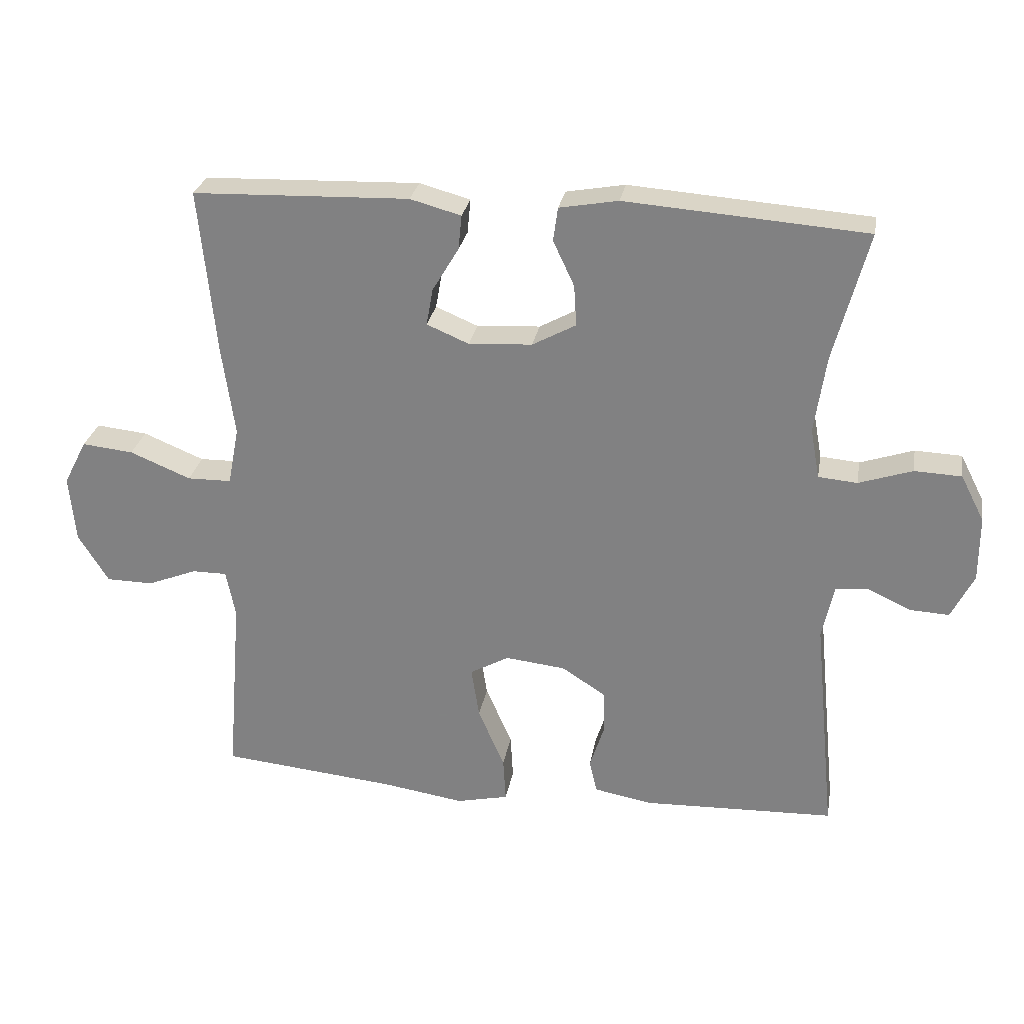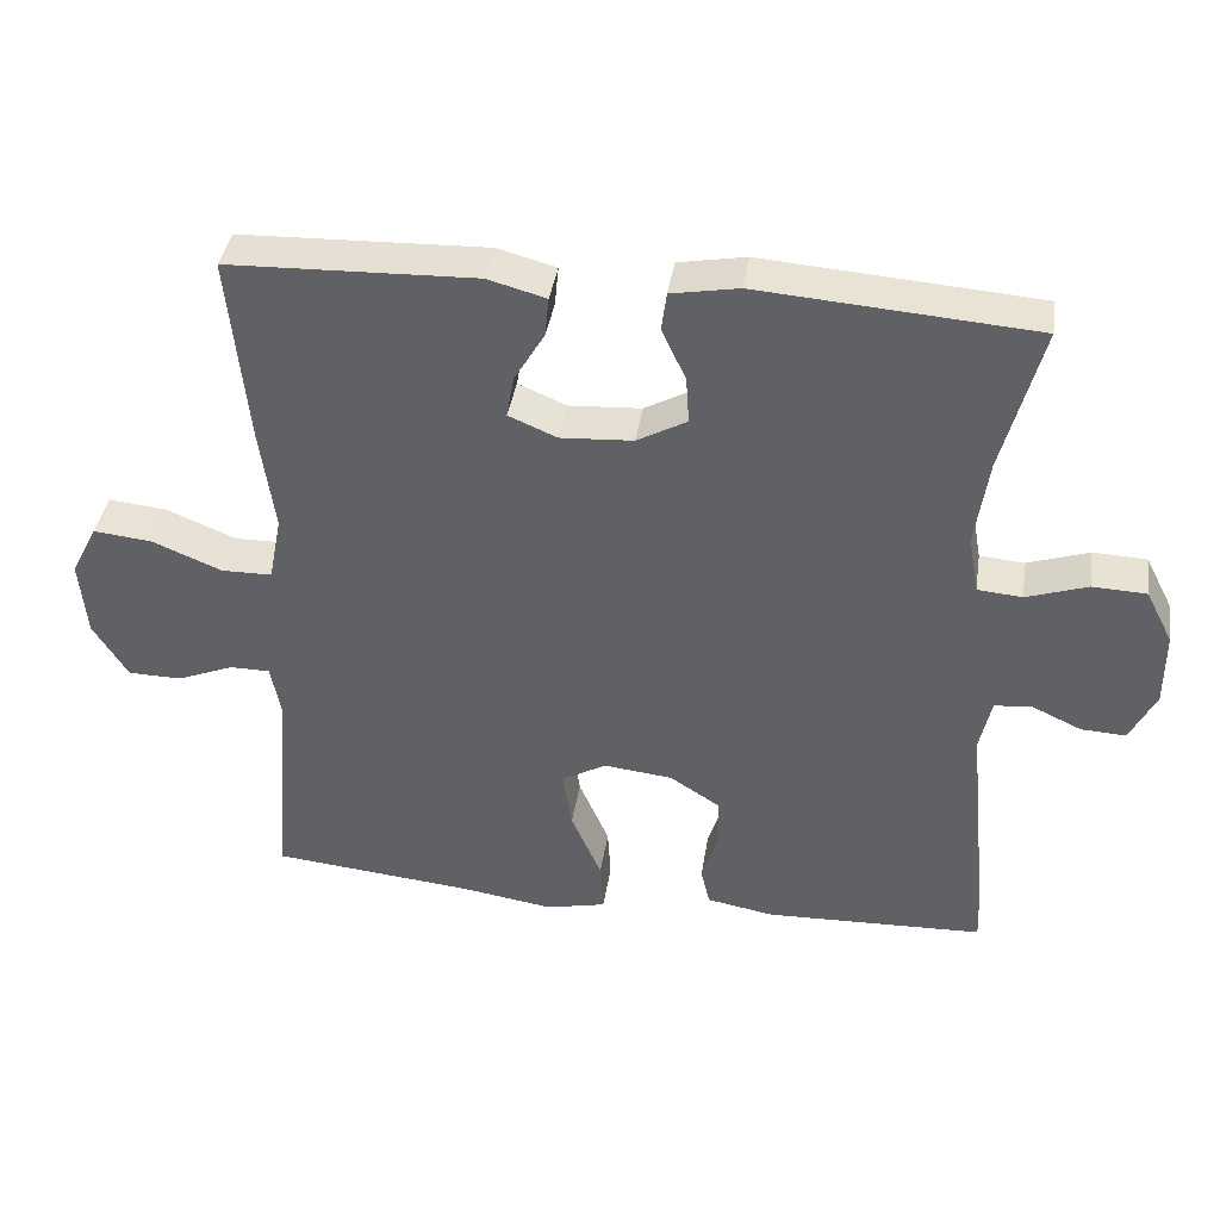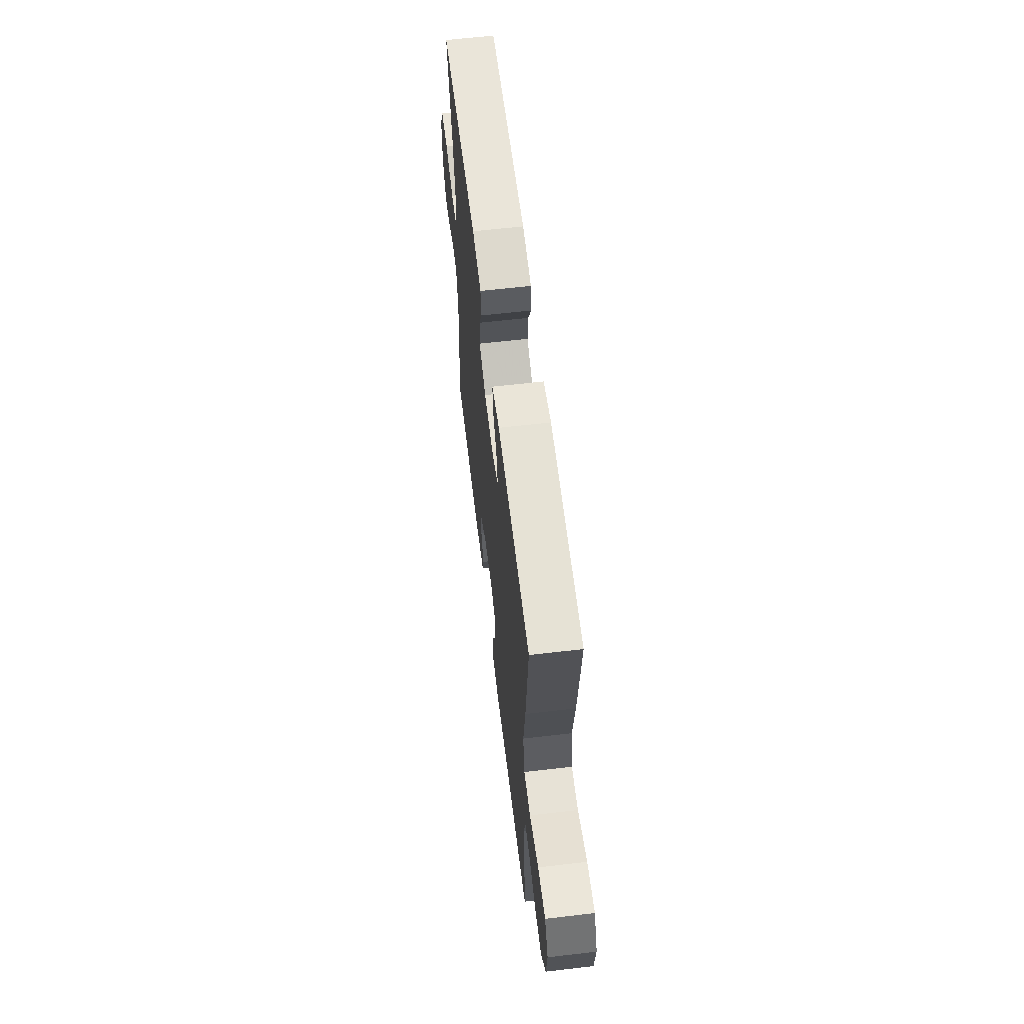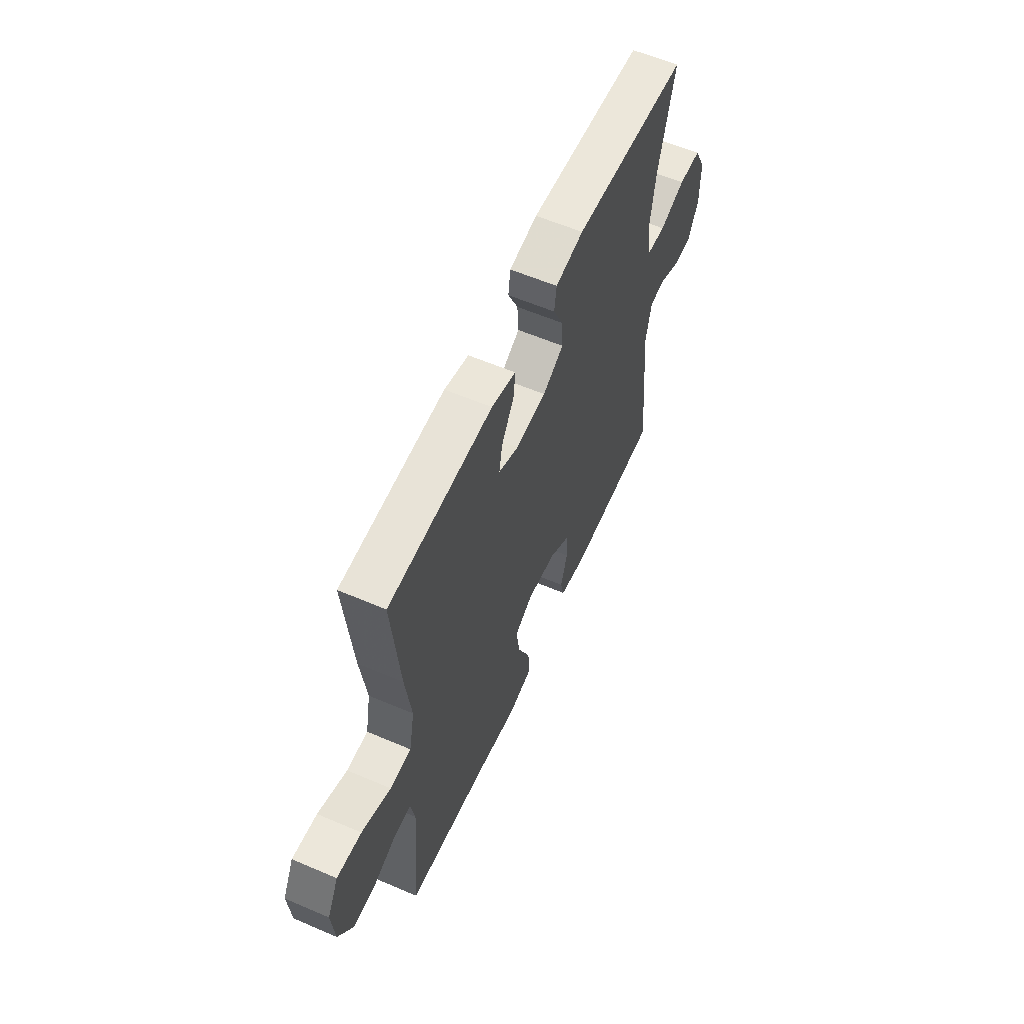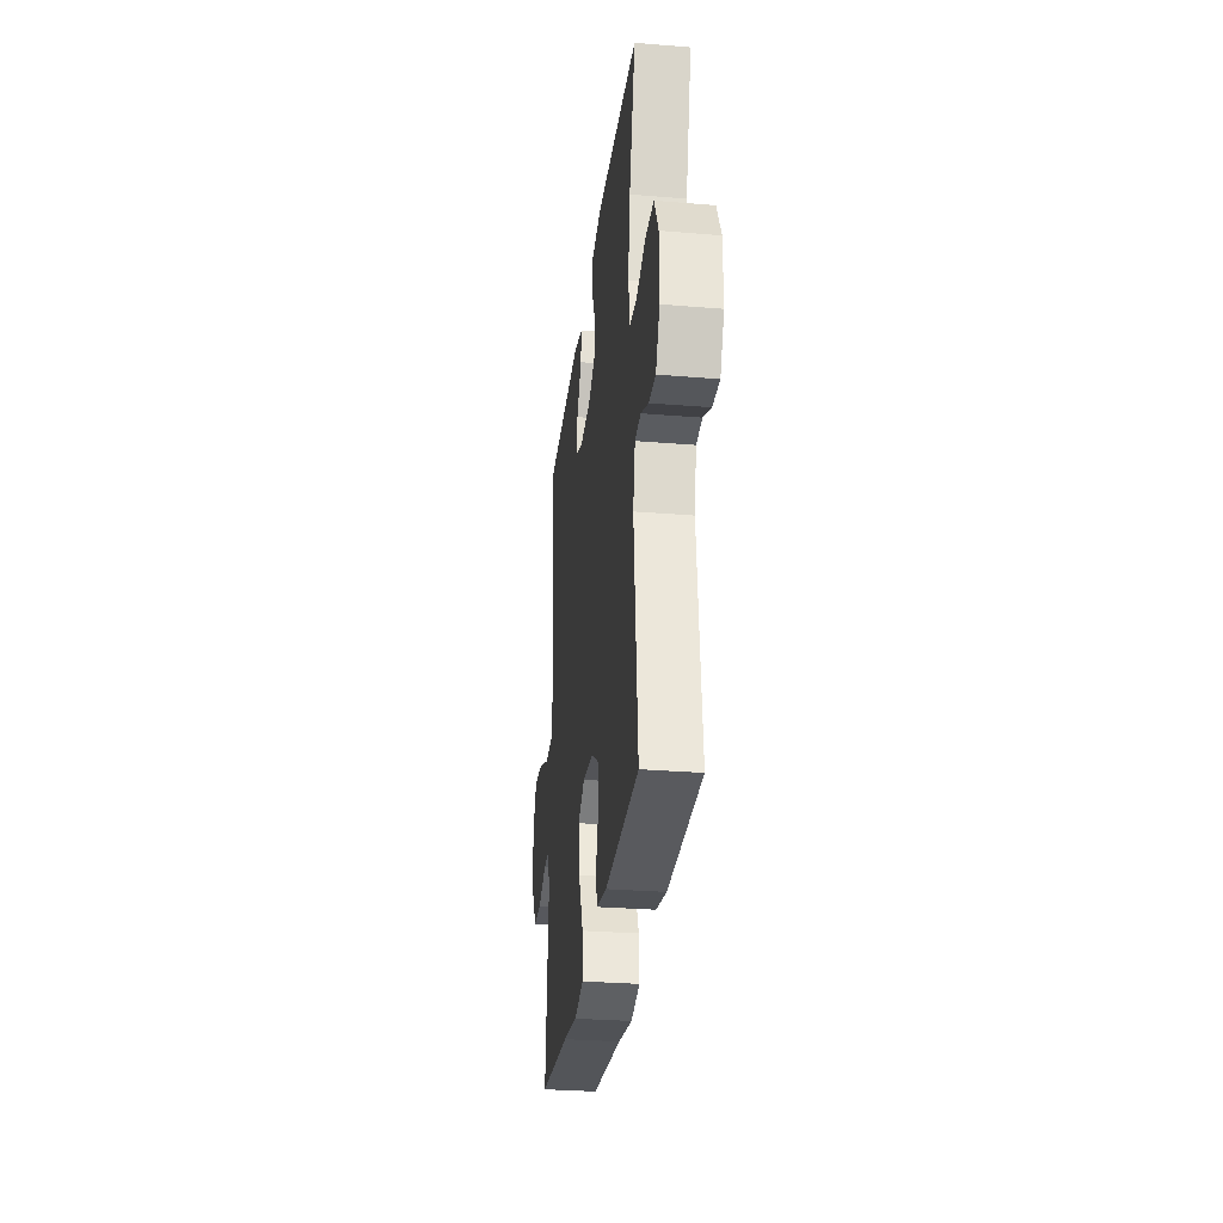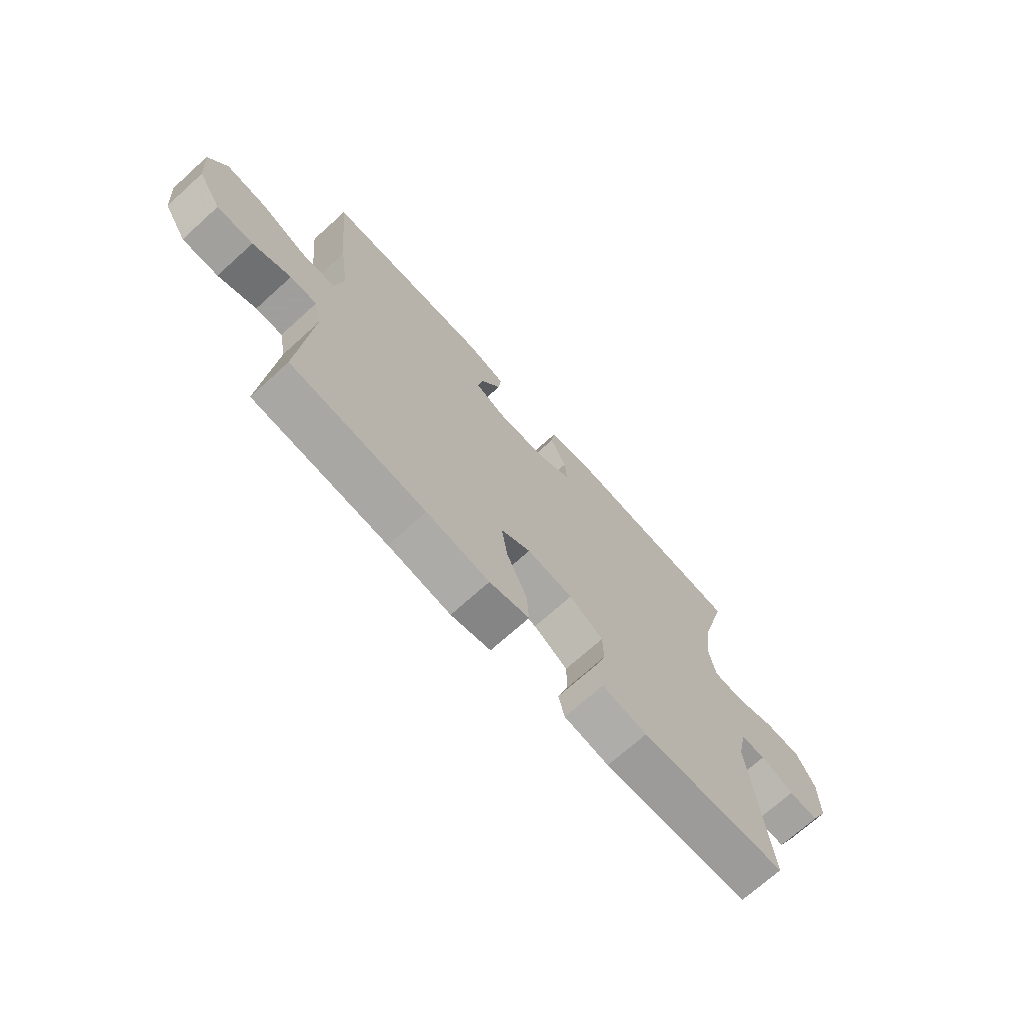
<metadata>
{"format":"obj","ext":"obj","renderer":"f3d","projection":"perspective","resolution":1024,"background":"white","views":[{"elev":27.7,"azim":9.9,"up":"+Z"},{"elev":39.4,"azim":8.7,"up":"+Z"},{"elev":62.1,"azim":-96.8,"up":"+Z"},{"elev":59.2,"azim":-66.2,"up":"+Z"},{"elev":-29.7,"azim":83.1,"up":"+Z"},{"elev":-71.1,"azim":-47.9,"up":"+Z"}]}
</metadata>
<code>
v -0.5 0.07 0.5
v -0.172 0.07 0.511
v -0.095 0.07 0.49
v -0.1 0.07 0.438
v -0.14 0.07 0.371
v -0.15 0.07 0.315
v -0.086 0.07 0.288
v 0.01 0.07 0.294
v 0.076 0.07 0.33
v 0.072 0.07 0.392
v 0.04 0.07 0.46
v 0.047 0.07 0.511
v 0.136 0.07 0.527
v 0.5 0.07 0.5
v 0.448 0.07 0.304
v 0.431 0.07 0.187
v 0.445 0.07 0.111
v 0.504 0.07 0.106
v 0.585 0.07 0.133
v 0.656 0.07 0.13
v 0.692 0.07 0.06
v 0.692 0.07 -0.039
v 0.658 0.07 -0.107
v 0.599 0.07 -0.104
v 0.534 0.07 -0.074
v 0.484 0.07 -0.078
v 0.466 0.07 -0.161
v 0.5 0.07 -0.5
v 0.21 0.07 -0.51
v 0.121 0.07 -0.494
v 0.109 0.07 -0.444
v 0.131 0.07 -0.375
v 0.13 0.07 -0.309
v 0.063 0.07 -0.266
v -0.028 0.07 -0.256
v -0.087 0.07 -0.289
v -0.075 0.07 -0.367
v -0.035 0.07 -0.459
v -0.031 0.07 -0.527
v -0.11 0.07 -0.545
v -0.234 0.07 -0.526
v -0.5 0.07 -0.5
v -0.477 0.07 -0.218
v -0.491 0.07 -0.146
v -0.544 0.07 -0.146
v -0.619 0.07 -0.176
v -0.69 0.07 -0.175
v -0.736 0.07 -0.101
v -0.745 0.07 0.001
v -0.71 0.07 0.069
v -0.632 0.07 0.061
v -0.54 0.07 0.023
v -0.473 0.07 0.024
v -0.456 0.07 0.112
v -0.475 0.07 0.248
v -0.5 0 0.5
v -0.172 0 0.511
v -0.095 0 0.49
v -0.1 0 0.438
v -0.14 0 0.371
v -0.15 0 0.315
v -0.086 0 0.288
v 0.01 0 0.294
v 0.076 0 0.33
v 0.072 0 0.392
v 0.04 0 0.46
v 0.047 0 0.511
v 0.136 0 0.527
v 0.5 0 0.5
v 0.448 0 0.304
v 0.431 0 0.187
v 0.445 0 0.111
v 0.504 0 0.106
v 0.585 0 0.133
v 0.656 0 0.13
v 0.692 0 0.06
v 0.692 0 -0.039
v 0.658 0 -0.107
v 0.599 0 -0.104
v 0.534 0 -0.074
v 0.484 0 -0.078
v 0.466 0 -0.161
v 0.5 0 -0.5
v 0.21 0 -0.51
v 0.121 0 -0.494
v 0.109 0 -0.444
v 0.131 0 -0.375
v 0.13 0 -0.309
v 0.063 0 -0.266
v -0.028 0 -0.256
v -0.087 0 -0.289
v -0.075 0 -0.367
v -0.035 0 -0.459
v -0.031 0 -0.527
v -0.11 0 -0.545
v -0.234 0 -0.526
v -0.5 0 -0.5
v -0.477 0 -0.218
v -0.491 0 -0.146
v -0.544 0 -0.146
v -0.619 0 -0.176
v -0.69 0 -0.175
v -0.736 0 -0.101
v -0.745 0 0.001
v -0.71 0 0.069
v -0.632 0 0.061
v -0.54 0 0.023
v -0.473 0 0.024
v -0.456 0 0.112
v -0.475 0 0.248
f 54 55 1 2
f 53 54 2 3
f 49 50 51 52
f 49 52 53
f 48 49 53
f 45 46 47 48
f 44 45 48 53
f 43 44 53 3
f 41 42 43
f 37 38 39 40
f 36 37 40 41
f 29 30 31 32
f 27 28 29 32
f 26 27 32 33
f 22 23 24 25
f 22 25 26
f 21 22 26
f 18 19 20 21
f 17 18 21 26
f 12 13 14 15
f 10 11 12 15
f 9 10 15 16
f 8 9 16 17
f 3 4 5
f 43 3 5
f 43 5 6
f 36 41 43 6
f 35 36 6 7
f 34 35 7 8
f 26 33 34
f 8 17 26 34
f 57 56 110 109
f 58 57 109 108
f 107 106 105 104
f 108 107 104
f 108 104 103
f 103 102 101 100
f 108 103 100 99
f 58 108 99 98
f 98 97 96
f 95 94 93 92
f 96 95 92 91
f 87 86 85 84
f 87 84 83 82
f 88 87 82 81
f 80 79 78 77
f 81 80 77
f 81 77 76
f 76 75 74 73
f 81 76 73 72
f 70 69 68 67
f 70 67 66 65
f 71 70 65 64
f 72 71 64 63
f 60 59 58
f 60 58 98
f 61 60 98
f 61 98 96 91
f 62 61 91 90
f 63 62 90 89
f 89 88 81
f 89 81 72 63
f 1 56 57 2
f 2 57 58 3
f 3 58 59 4
f 4 59 60 5
f 5 60 61 6
f 6 61 62 7
f 7 62 63 8
f 8 63 64 9
f 9 64 65 10
f 10 65 66 11
f 11 66 67 12
f 12 67 68 13
f 13 68 69 14
f 14 69 70 15
f 15 70 71 16
f 16 71 72 17
f 17 72 73 18
f 18 73 74 19
f 19 74 75 20
f 20 75 76 21
f 21 76 77 22
f 22 77 78 23
f 23 78 79 24
f 24 79 80 25
f 25 80 81 26
f 26 81 82 27
f 27 82 83 28
f 28 83 84 29
f 29 84 85 30
f 30 85 86 31
f 31 86 87 32
f 32 87 88 33
f 33 88 89 34
f 34 89 90 35
f 35 90 91 36
f 36 91 92 37
f 37 92 93 38
f 38 93 94 39
f 39 94 95 40
f 40 95 96 41
f 41 96 97 42
f 42 97 98 43
f 43 98 99 44
f 44 99 100 45
f 45 100 101 46
f 46 101 102 47
f 47 102 103 48
f 48 103 104 49
f 49 104 105 50
f 50 105 106 51
f 51 106 107 52
f 52 107 108 53
f 53 108 109 54
f 54 109 110 55
f 55 110 56 1

</code>
